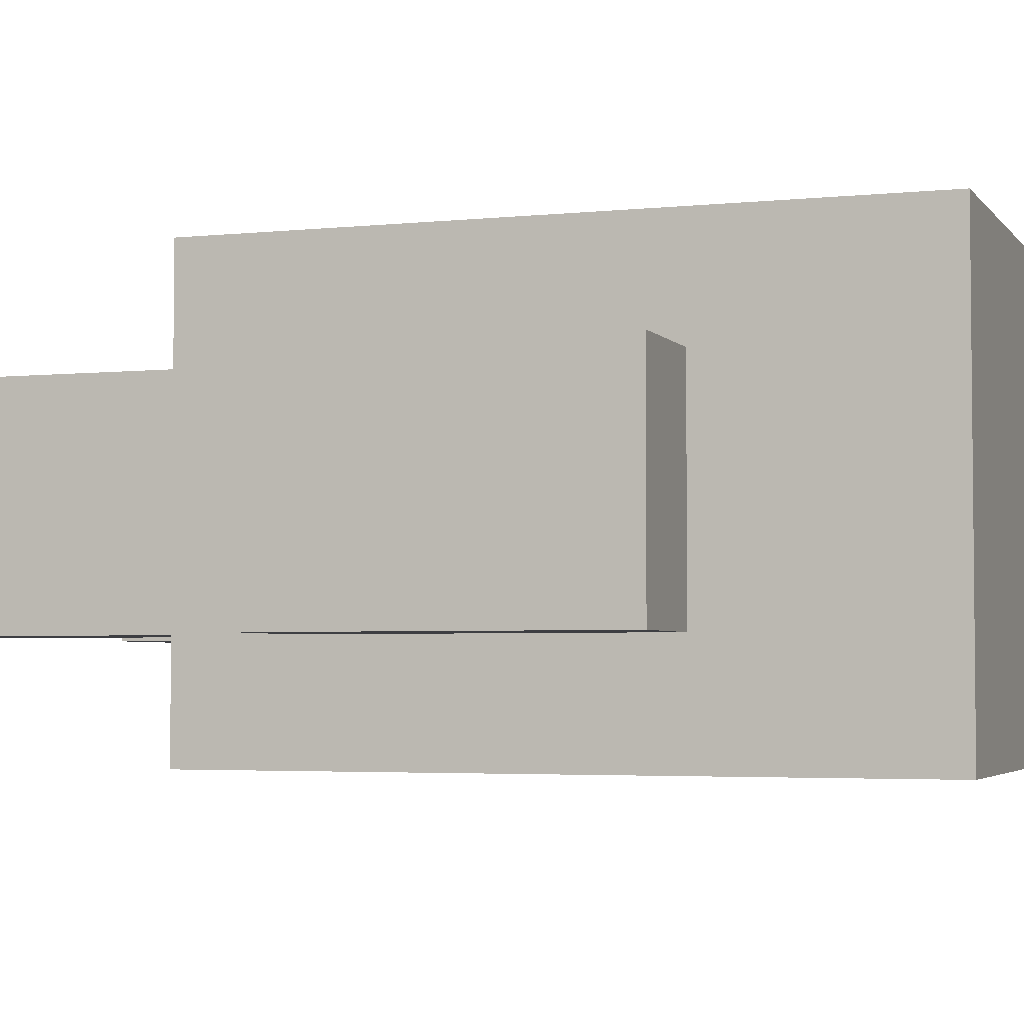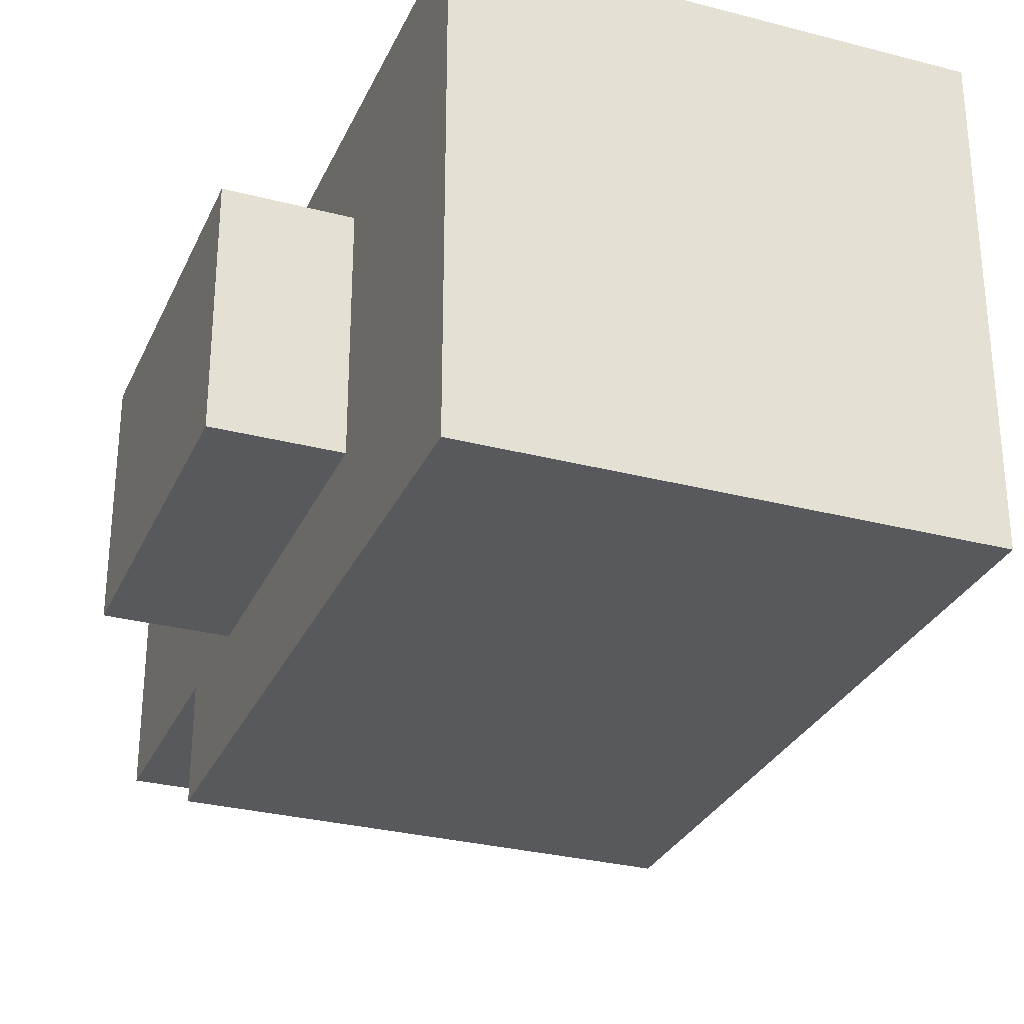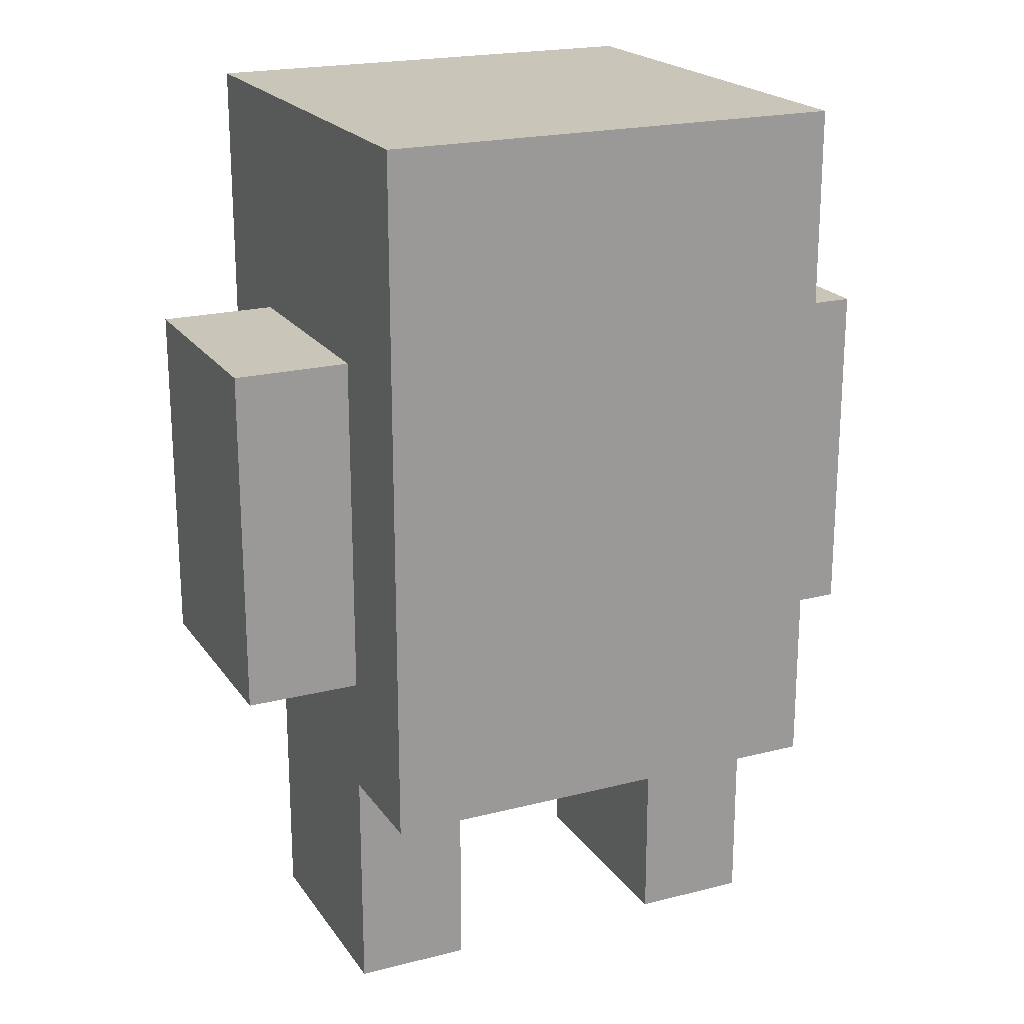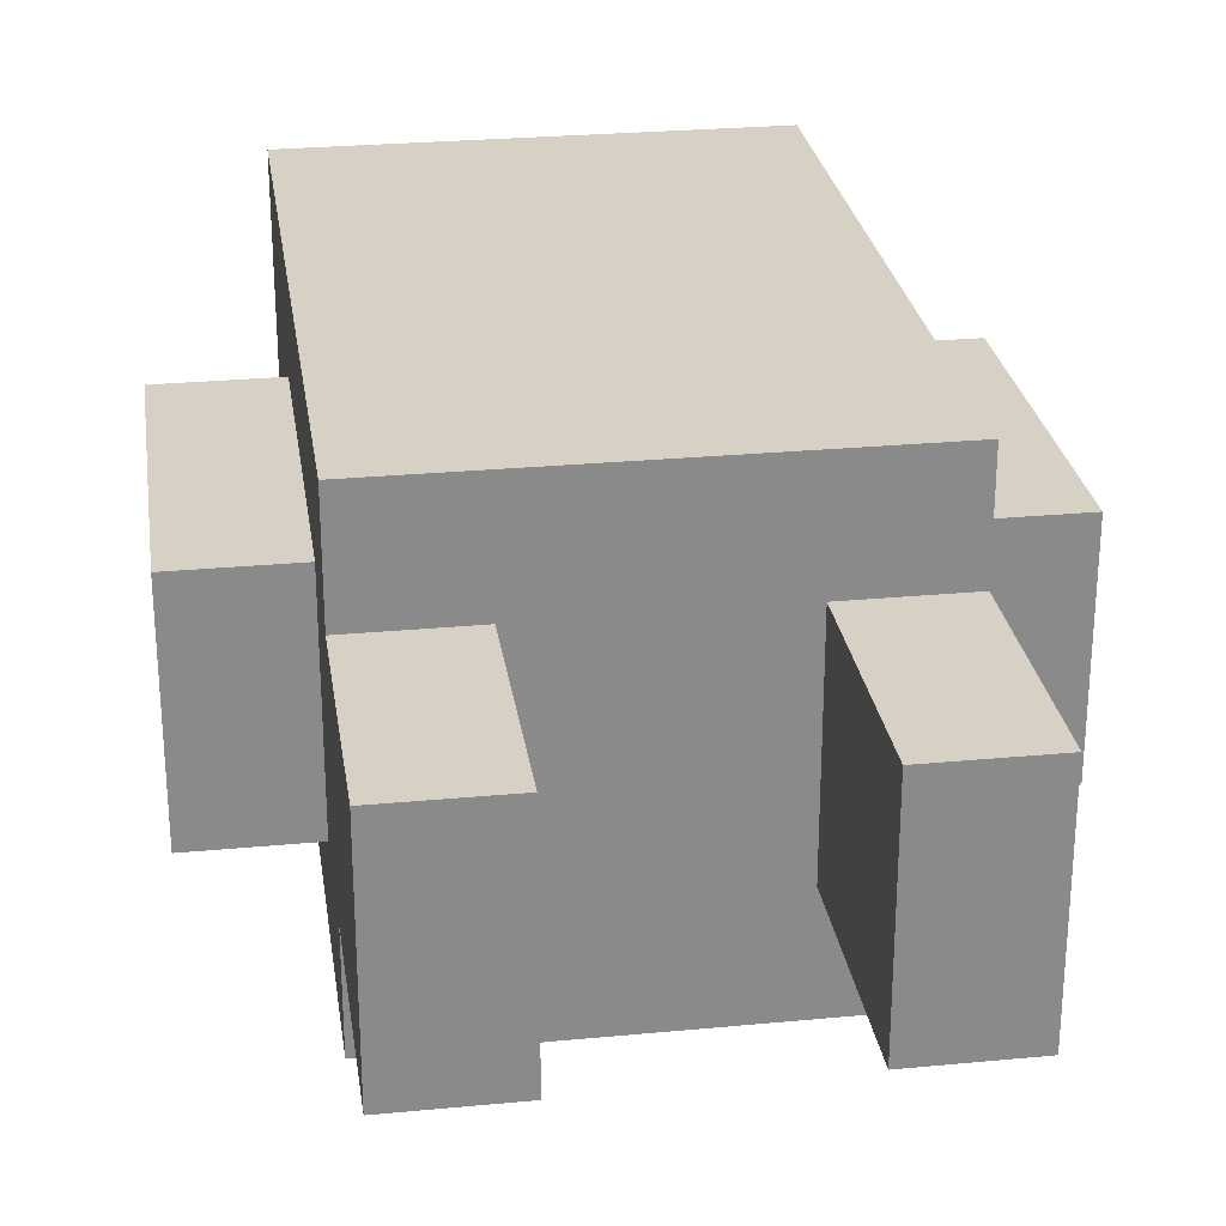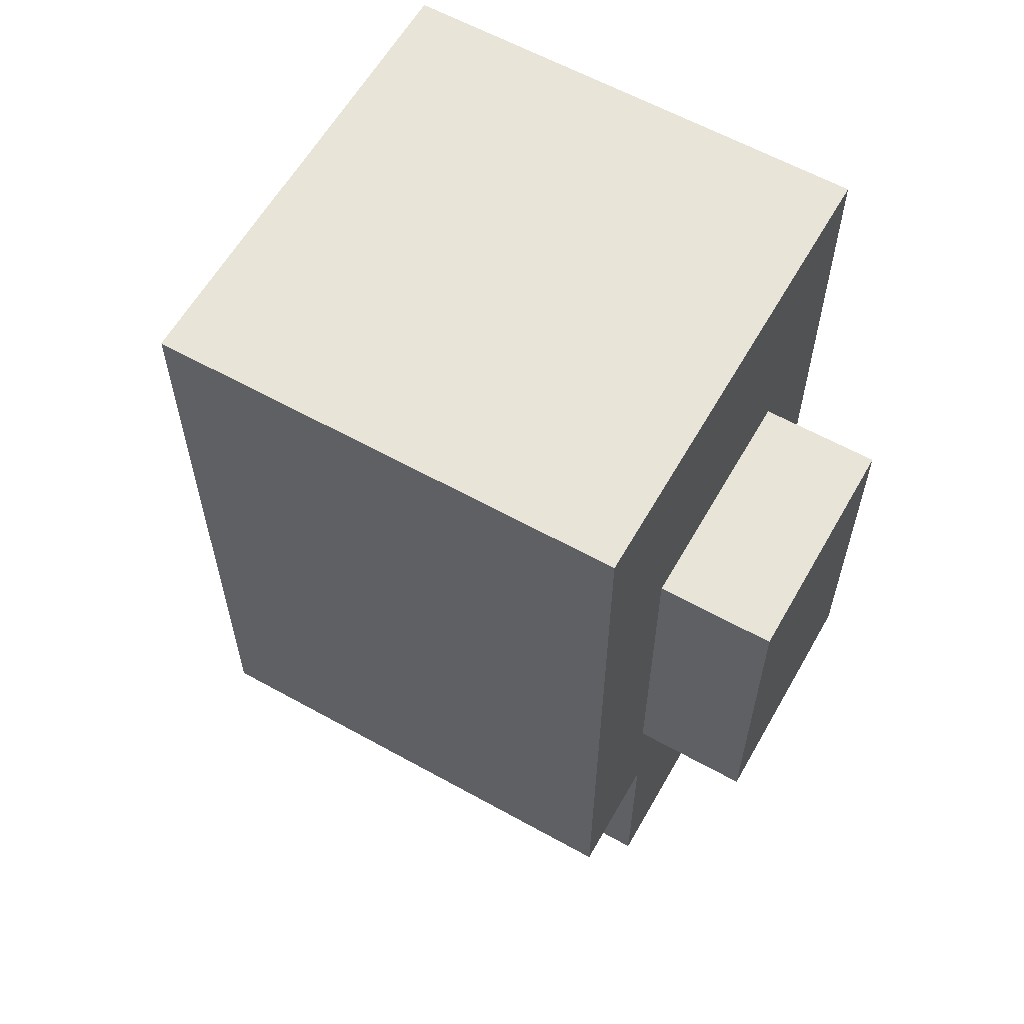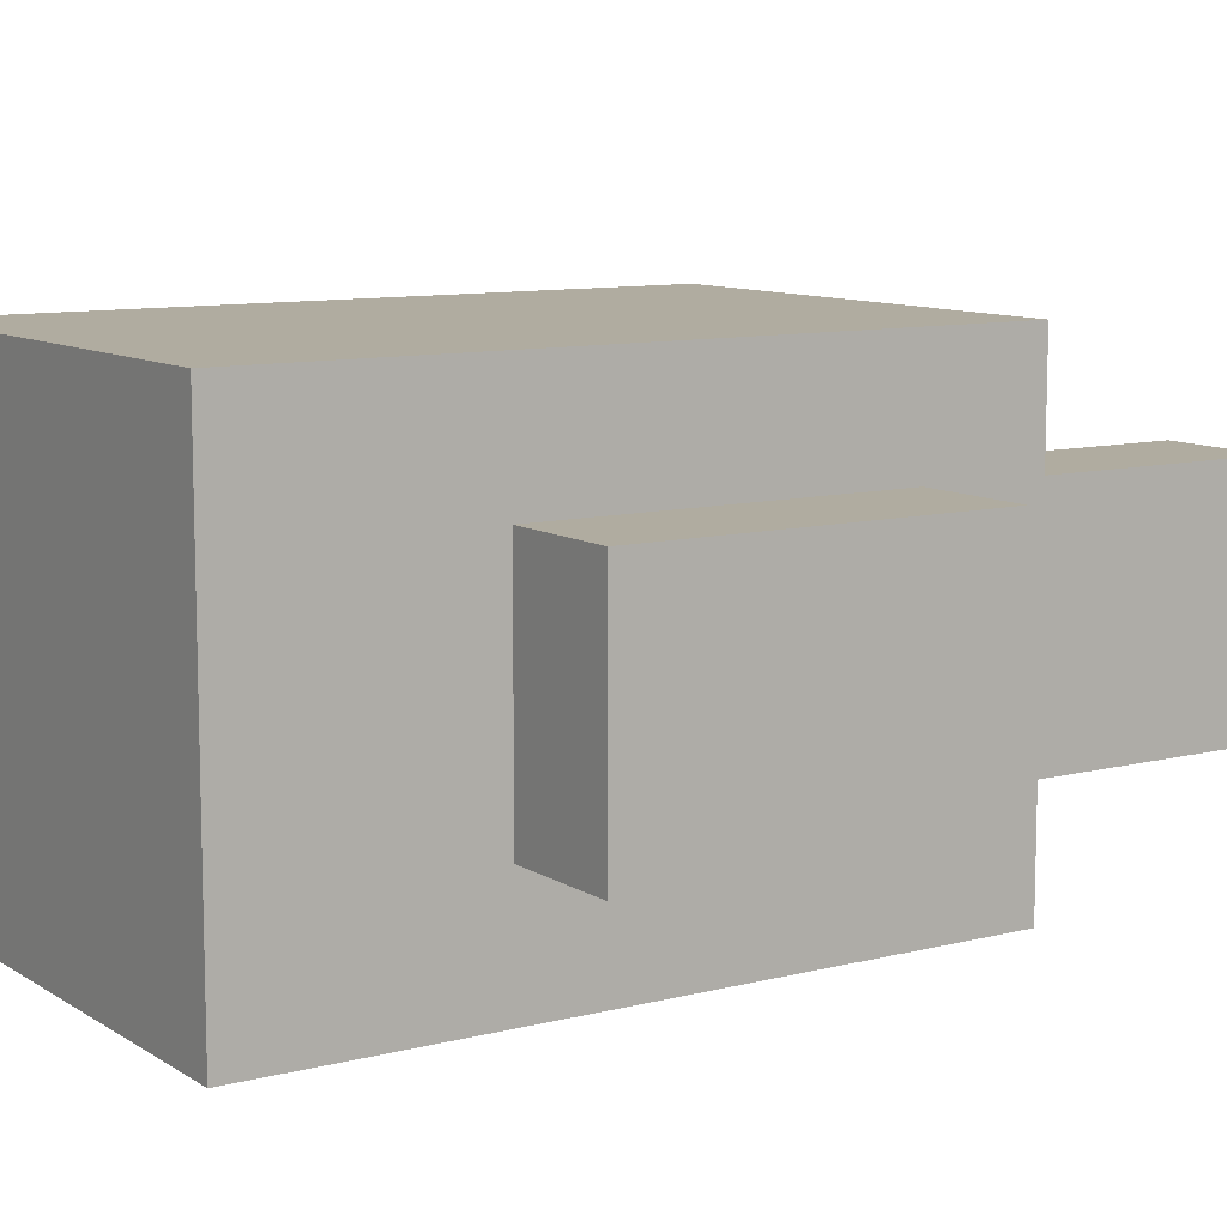
<metadata>
{"format":"obj","ext":"obj","renderer":"f3d","projection":"perspective","resolution":1024,"background":"white","views":[{"elev":-3.6,"azim":109.4,"up":"+Z"},{"elev":-29.6,"azim":159.0,"up":"+Z"},{"elev":20.6,"azim":-24.9,"up":"+Y"},{"elev":26.8,"azim":-8.4,"up":"+Z"},{"elev":60.6,"azim":29.6,"up":"+Y"},{"elev":9.9,"azim":-123.2,"up":"+Z"}]}
</metadata>
<code>
o
v -0.3 0.3 0.1
v -0.3 0.3 -0.1
v -0.3 0.6 0.1
v -0.3 0.6 -0.1
v -0.2 0 0.1
v -0.2 0 -0.1
v -0.2 0.2 0.2
v -0.2 0.2 0.1
v -0.2 0.2 -0.1
v -0.2 0.2 -0.2
v -0.2 0.3 0.1
v -0.2 0.3 -0.1
v -0.2 0.5 0.2
v -0.2 0.5 0.1
v -0.2 0.5 -0.1
v -0.2 0.5 -0.2
v -0.2 0.6 0.2
v -0.2 0.6 0.1
v -0.2 0.6 -0.1
v -0.2 0.7 0.2
v -0.2 0.7 0.1
v -0.2 0.8 0.2
v -0.2 0.8 -0.2
v 0.1 0 0.1
v 0.1 0 -0.1
v 0.1 0.2 0.1
v 0.1 0.2 -0.1
v -0.1 0 0.1
v -0.1 0 -0.1
v -0.1 0.2 0.1
v -0.1 0.2 -0.1
v 0.2 0 0.1
v 0.2 0 -0.1
v 0.2 0.2 0.2
v 0.2 0.2 0.1
v 0.2 0.2 -0.1
v 0.2 0.2 -0.2
v 0.2 0.3 0.1
v 0.2 0.3 -0.1
v 0.2 0.5 0.2
v 0.2 0.5 0.1
v 0.2 0.5 -0.1
v 0.2 0.5 -0.2
v 0.2 0.6 0.2
v 0.2 0.6 0.1
v 0.2 0.6 -0.1
v 0.2 0.7 0.2
v 0.2 0.7 0.1
v 0.2 0.8 0.2
v 0.2 0.8 -0.2
v 0.3 0.3 0.1
v 0.3 0.3 -0.1
v 0.3 0.6 0.1
v 0.3 0.6 -0.1
v -0.2 0.2 0.2
v -0.2 0.5 0.2
v -0.2 0.6 0.2
v -0.2 0.7 0.2
v -0.2 0.8 0.2
v -0.1 0.6 0.2
v -0.1 0.7 0.2
v 0.1 0.6 0.2
v 0.1 0.7 0.2
v 0.2 0.2 0.2
v 0.2 0.5 0.2
v 0.2 0.6 0.2
v 0.2 0.7 0.2
v 0.2 0.8 0.2
v -0.3 0.3 0.1
v -0.3 0.6 0.1
v -0.2 0 0.1
v -0.2 0.2 0.1
v -0.2 0.3 0.1
v -0.2 0.5 0.1
v -0.2 0.6 0.1
v -0.1 0 0.1
v -0.1 0.2 0.1
v 0.1 0 0.1
v 0.1 0.2 0.1
v 0.2 0 0.1
v 0.2 0.2 0.1
v 0.2 0.3 0.1
v 0.2 0.5 0.1
v 0.2 0.6 0.1
v 0.3 0.3 0.1
v 0.3 0.6 0.1
v -0.3 0.3 -0.1
v -0.3 0.6 -0.1
v -0.2 0 -0.1
v -0.2 0.2 -0.1
v -0.2 0.3 -0.1
v -0.2 0.5 -0.1
v -0.2 0.6 -0.1
v -0.1 0 -0.1
v -0.1 0.2 -0.1
v 0.1 0 -0.1
v 0.1 0.2 -0.1
v 0.2 0 -0.1
v 0.2 0.2 -0.1
v 0.2 0.3 -0.1
v 0.2 0.5 -0.1
v 0.2 0.6 -0.1
v 0.3 0.3 -0.1
v 0.3 0.6 -0.1
v -0.2 0.2 -0.2
v -0.2 0.5 -0.2
v -0.2 0.8 -0.2
v 0.2 0.2 -0.2
v 0.2 0.5 -0.2
v 0.2 0.8 -0.2
v -0.2 0 0.1
v -0.1 0 0.1
v 0.1 0 0.1
v 0.2 0 0.1
v -0.2 0 -0.1
v -0.1 0 -0.1
v 0.1 0 -0.1
v 0.2 0 -0.1
v -0.2 0.2 0.2
v 0.2 0.2 0.2
v -0.2 0.2 0.1
v -0.1 0.2 0.1
v 0.1 0.2 0.1
v 0.2 0.2 0.1
v -0.2 0.2 -0.1
v -0.1 0.2 -0.1
v 0.1 0.2 -0.1
v 0.2 0.2 -0.1
v -0.2 0.2 -0.2
v 0.2 0.2 -0.2
v -0.3 0.3 0.1
v -0.2 0.3 0.1
v 0.2 0.3 0.1
v 0.3 0.3 0.1
v -0.3 0.3 -0.1
v -0.2 0.3 -0.1
v 0.2 0.3 -0.1
v 0.3 0.3 -0.1
v -0.3 0.6 0.1
v -0.2 0.6 0.1
v 0.2 0.6 0.1
v 0.3 0.6 0.1
v -0.3 0.6 -0.1
v -0.2 0.6 -0.1
v 0.2 0.6 -0.1
v 0.3 0.6 -0.1
v -0.2 0.8 0.2
v 0.2 0.8 0.2
v -0.2 0.8 -0.2
v 0.2 0.8 -0.2
f 3 2 1
f 4 2 3
f 8 6 5
f 9 6 8
f 11 8 7
f 11 10 9
f 11 9 8
f 12 10 11
f 13 11 7
f 14 11 13
f 15 10 12
f 16 10 15
f 17 14 13
f 18 14 17
f 19 16 15
f 20 18 17
f 21 19 18
f 21 18 20
f 22 21 20
f 23 16 19
f 23 21 22
f 23 19 21
f 26 25 24
f 27 25 26
f 28 29 30
f 30 29 31
f 32 33 35
f 35 33 36
f 34 35 38
f 36 37 38
f 35 36 38
f 38 37 39
f 34 38 40
f 40 38 41
f 39 37 42
f 42 37 43
f 40 41 44
f 44 41 45
f 42 43 46
f 44 45 47
f 45 46 48
f 47 45 48
f 47 48 49
f 46 43 50
f 49 48 50
f 48 46 50
f 51 52 53
f 53 52 54
f 60 57 56
f 60 58 57
f 61 59 58
f 61 58 60
f 62 60 56
f 62 61 60
f 63 59 61
f 63 61 62
f 64 56 55
f 65 62 56
f 65 56 64
f 66 63 62
f 66 62 65
f 67 59 63
f 67 63 66
f 68 59 67
f 73 70 69
f 74 70 73
f 75 70 74
f 76 72 71
f 77 72 76
f 80 79 78
f 81 79 80
f 85 84 83
f 85 83 82
f 86 84 85
f 87 88 91
f 91 88 92
f 92 88 93
f 89 90 94
f 94 90 95
f 96 97 98
f 98 97 99
f 101 102 103
f 100 101 103
f 103 102 104
f 105 106 108
f 106 107 109
f 108 106 109
f 109 107 110
f 115 112 111
f 116 112 115
f 117 114 113
f 118 114 117
f 121 120 119
f 122 120 121
f 123 120 122
f 124 120 123
f 126 123 122
f 127 123 126
f 129 126 125
f 129 128 127
f 129 127 126
f 130 128 129
f 135 132 131
f 136 132 135
f 137 134 133
f 138 134 137
f 139 140 143
f 143 140 144
f 141 142 145
f 145 142 146
f 147 148 149
f 149 148 150

</code>
